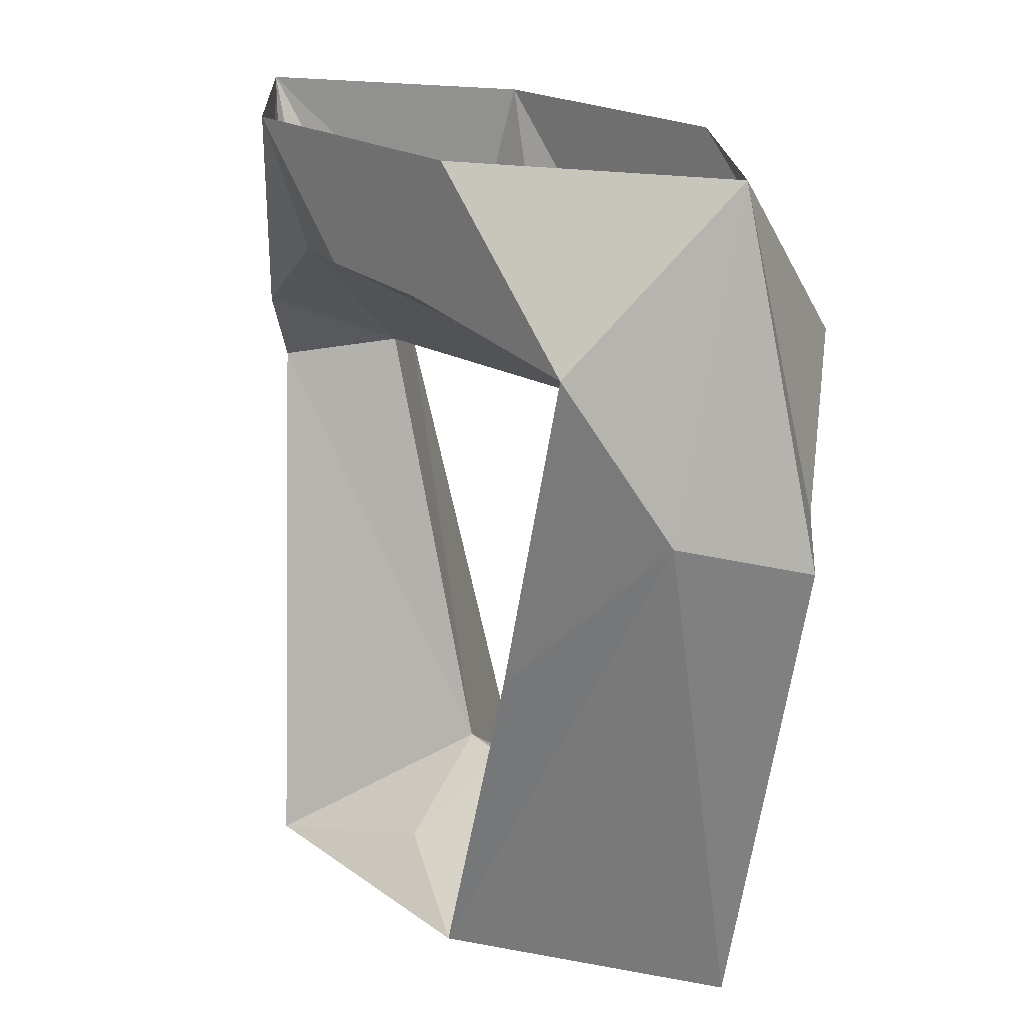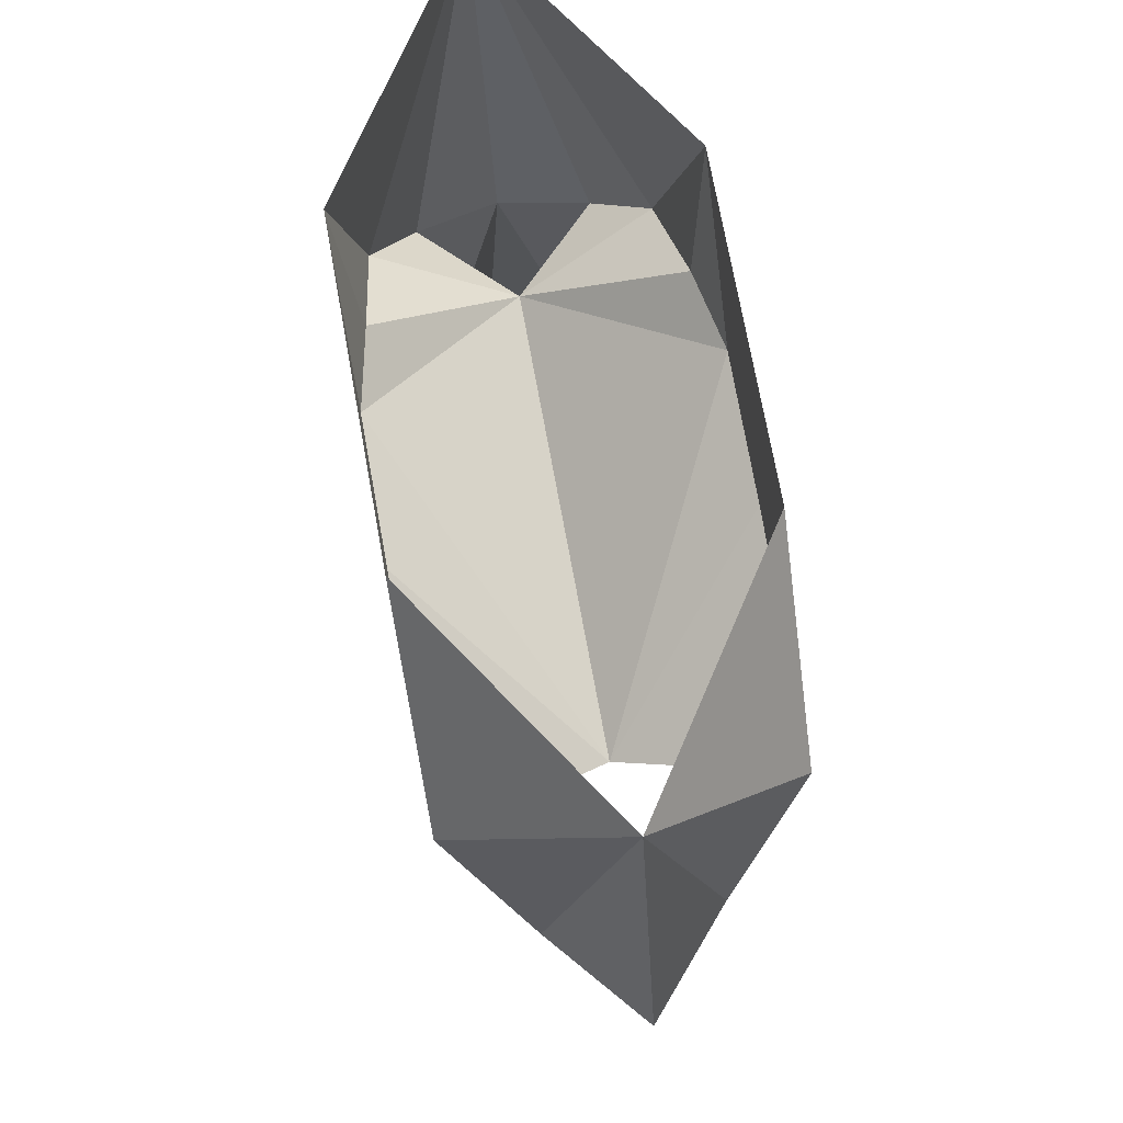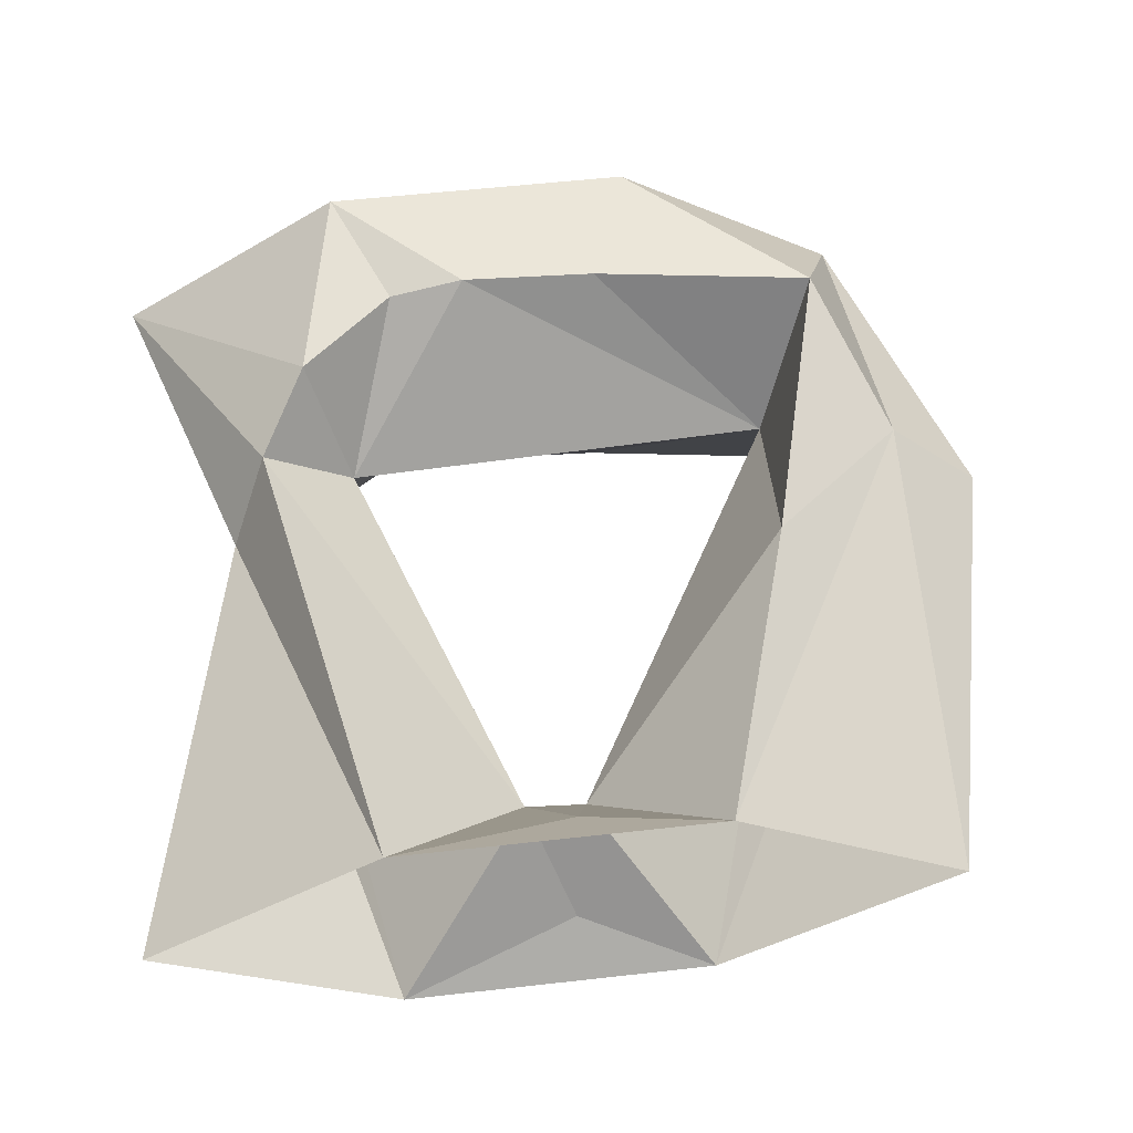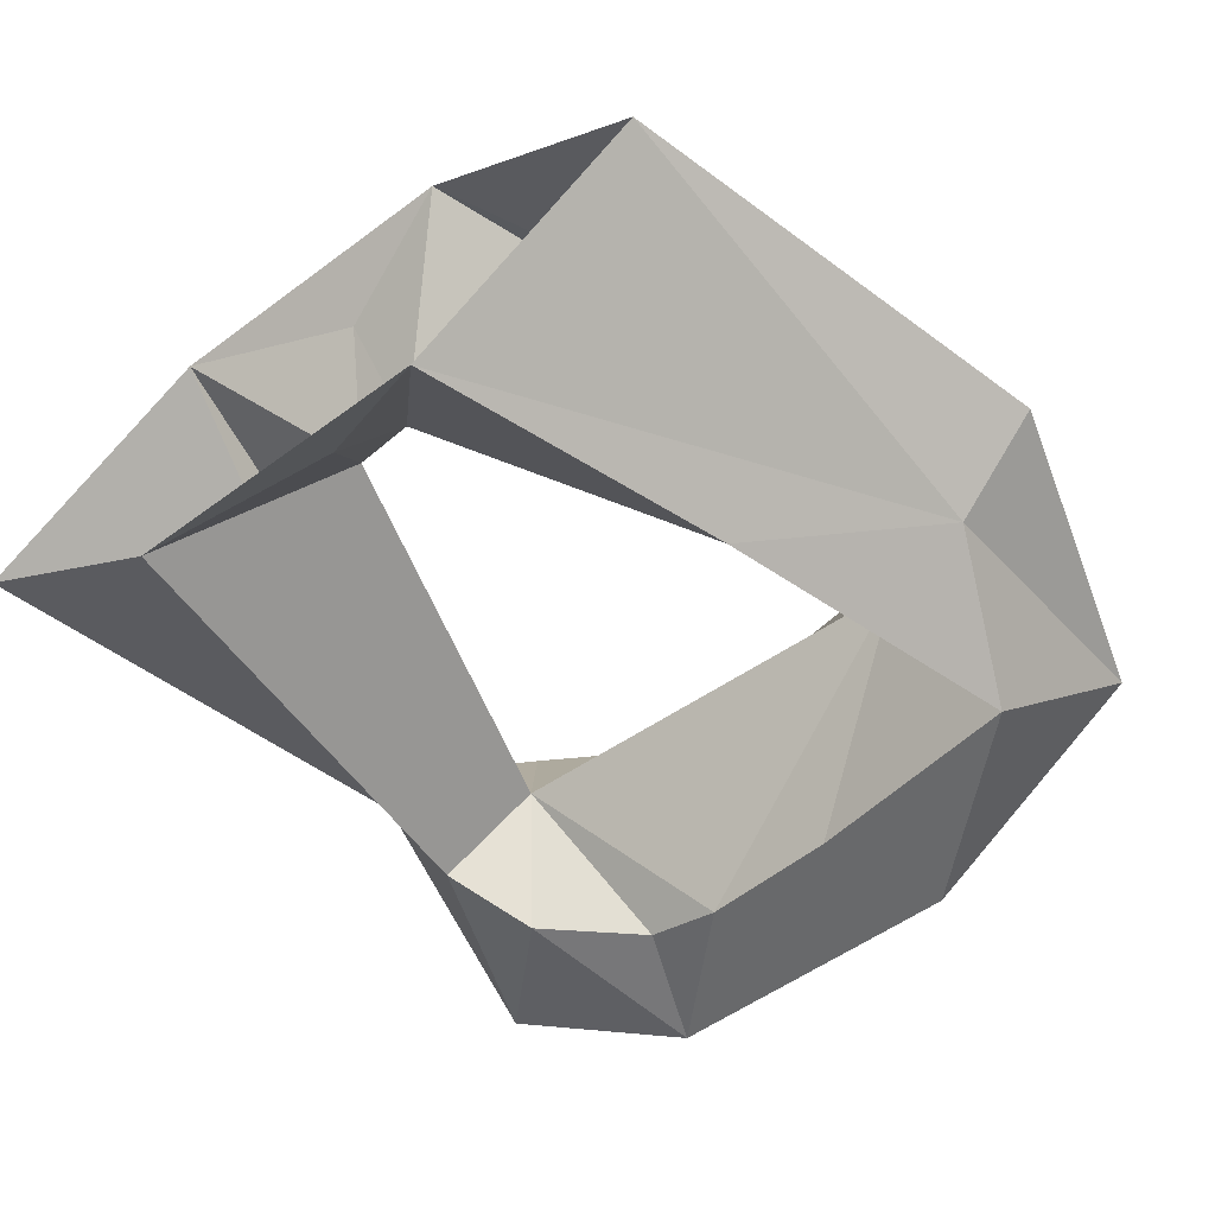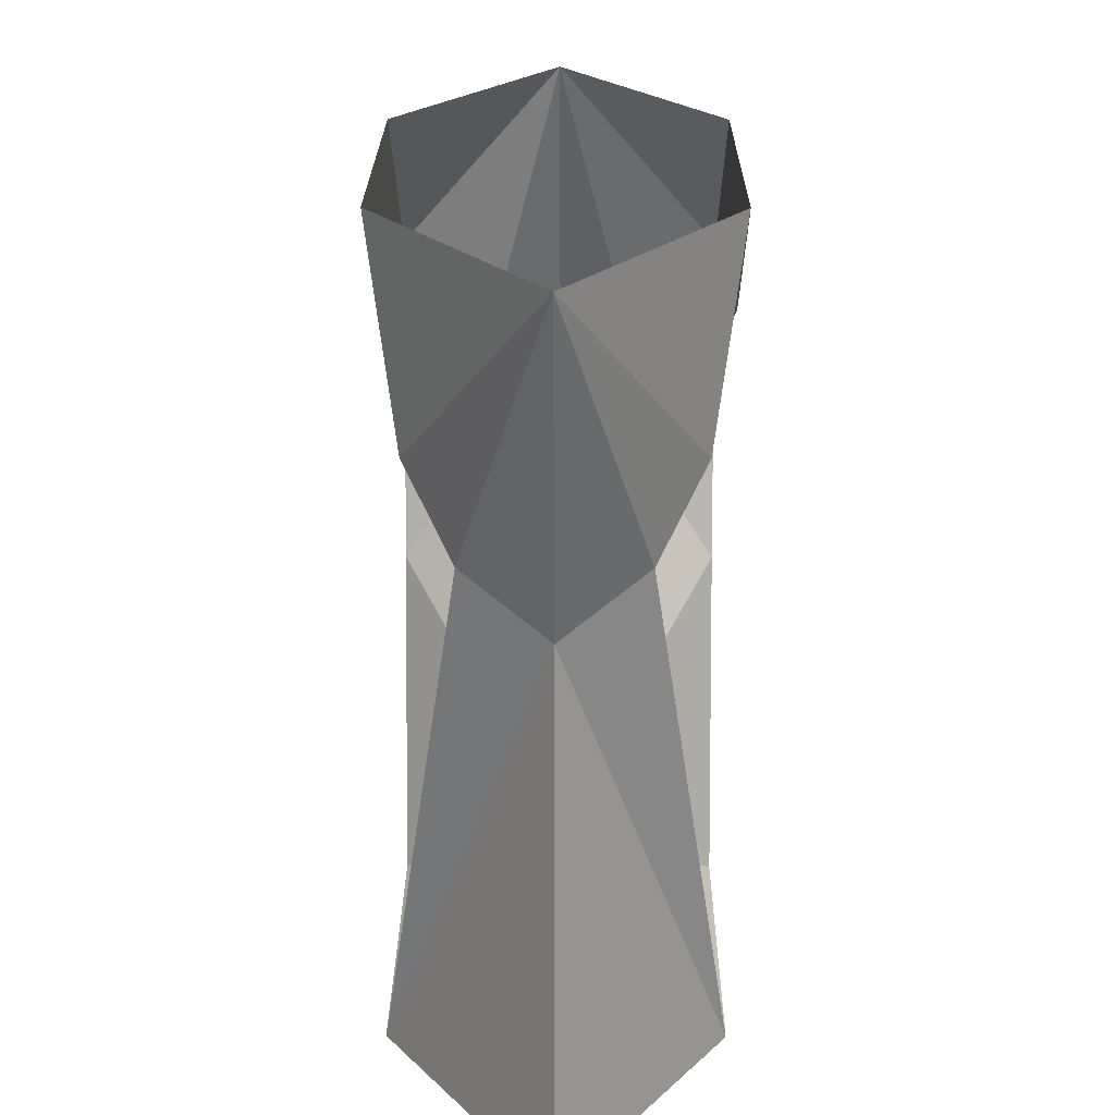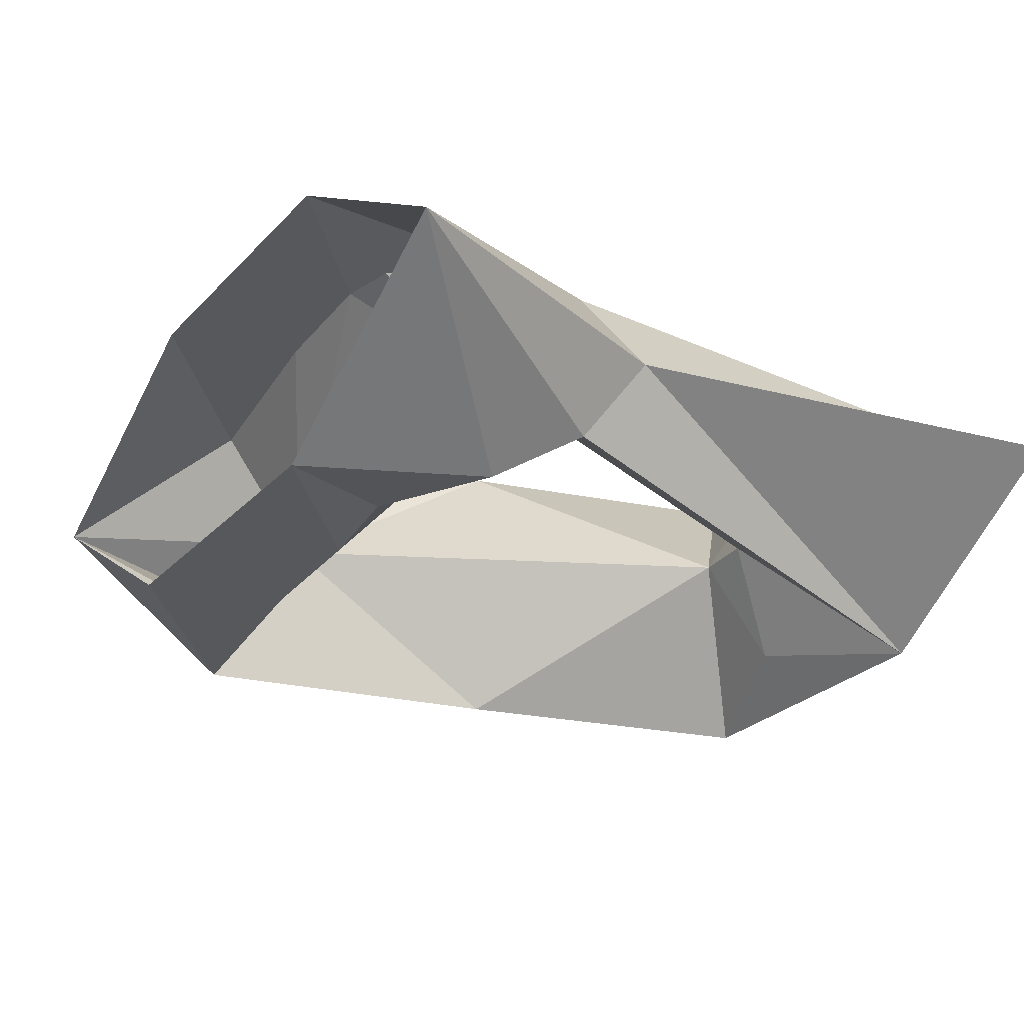
<metadata>
{"format":"obj","ext":"obj","renderer":"f3d","projection":"perspective","resolution":1024,"background":"white","views":[{"elev":18.6,"azim":53.6,"up":"+Y"},{"elev":73.0,"azim":79.7,"up":"+Y"},{"elev":56.2,"azim":-6.7,"up":"+Z"},{"elev":-52.6,"azim":38.6,"up":"+Z"},{"elev":22.7,"azim":-89.6,"up":"+Y"},{"elev":-27.8,"azim":-124.0,"up":"+Z"}]}
</metadata>
<code>
o SiliconLegMid
v 0.4 -1 0.4
v 0.4 1 0.4
v -0.4 -1 0.4
v -0.4 1 0.4
v -0.636 0.2983 0.2071
v 0.6416 -0.2115 0.4
v 1.025 0.1933 0.2086
v 0.8528 0.5775 0.4
v -0.0683 0.6787 0.4
v 0.2815 0.6597 0.4
v 0.05544 -0.8811 0.2709
v -0.2642 0.6788 0.3577
v -0.5091 0.4925 0.3258
v 1 1 -0
v 1 -1 0
v -1 1 0
v -1 -1 0
v 0.4 -1 -0.4
v 0.4 1 -0.4
v -0.4 -1 -0.4
v -0.4 1 -0.4
v -0.636 0.2983 -0.2071
v 0.09771 -0.7095 0
v 1.263 0.1589 -0
v -0.0552 -0.6992 0
v 0.6416 -0.2115 -0.4
v 1.025 0.1933 -0.2086
v -0.7366 0.1697 0
v 0.7149 0.3922 -0
v 0.8528 0.5775 -0.4
v -0.4084 0.3548 0
v -0.0683 0.6787 -0.4
v 0.2815 0.6597 -0.4
v 0.05544 -0.8811 -0.2709
v -0.2642 0.6788 -0.3577
v -0.5091 0.4925 -0.3258
f 1 11 3
f 9 10 2
f 8 14 2
f 14 7 24
f 3 28 17
f 3 25 5
f 7 6 1
f 7 15 24
f 1 23 11
f 28 5 16
f 6 23 1
f 5 25 31
f 10 29 8
f 31 9 12
f 7 8 6
f 16 13 4
f 29 6 8
f 25 11 23
f 11 25 3
f 2 4 9
f 10 8 2
f 8 7 14
f 3 5 28
f 7 1 15
f 10 9 29
f 31 29 9
f 31 13 5
f 29 23 6
f 16 5 13
f 13 12 4
f 12 9 4
f 31 12 13
f 18 20 34
f 32 19 33
f 30 19 14
f 14 24 27
f 20 17 28
f 20 22 25
f 27 18 26
f 27 24 15
f 18 34 23
f 28 16 22
f 26 18 23
f 22 31 25
f 33 30 29
f 31 35 32
f 27 26 30
f 16 21 36
f 29 30 26
f 25 23 34
f 34 20 25
f 19 32 21
f 33 19 30
f 30 14 27
f 20 28 22
f 27 15 18
f 33 29 32
f 31 32 29
f 31 22 36
f 29 26 23
f 16 36 22
f 36 21 35
f 35 21 32
f 31 36 35

</code>
